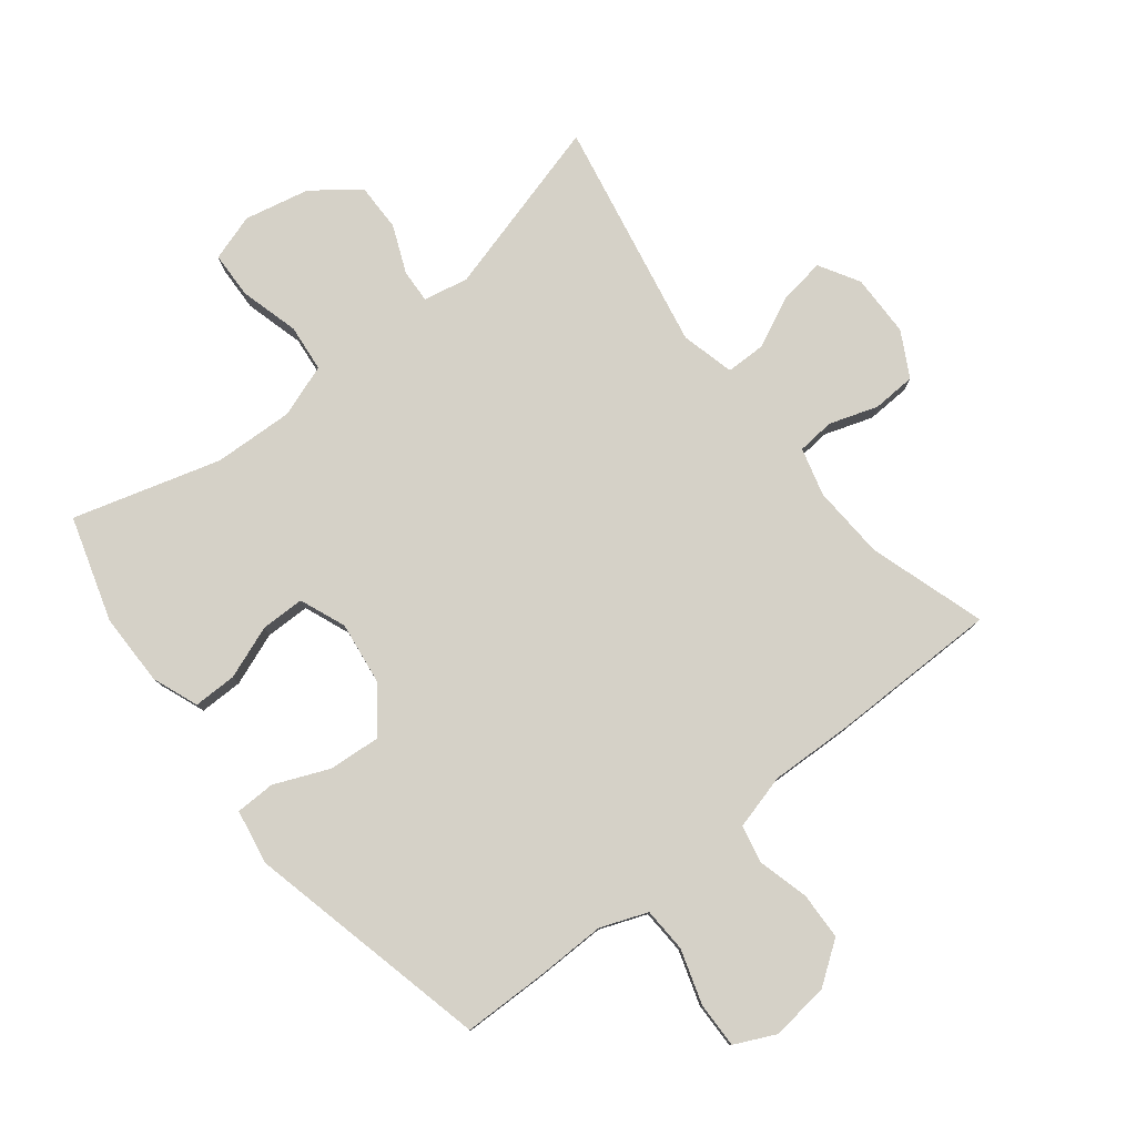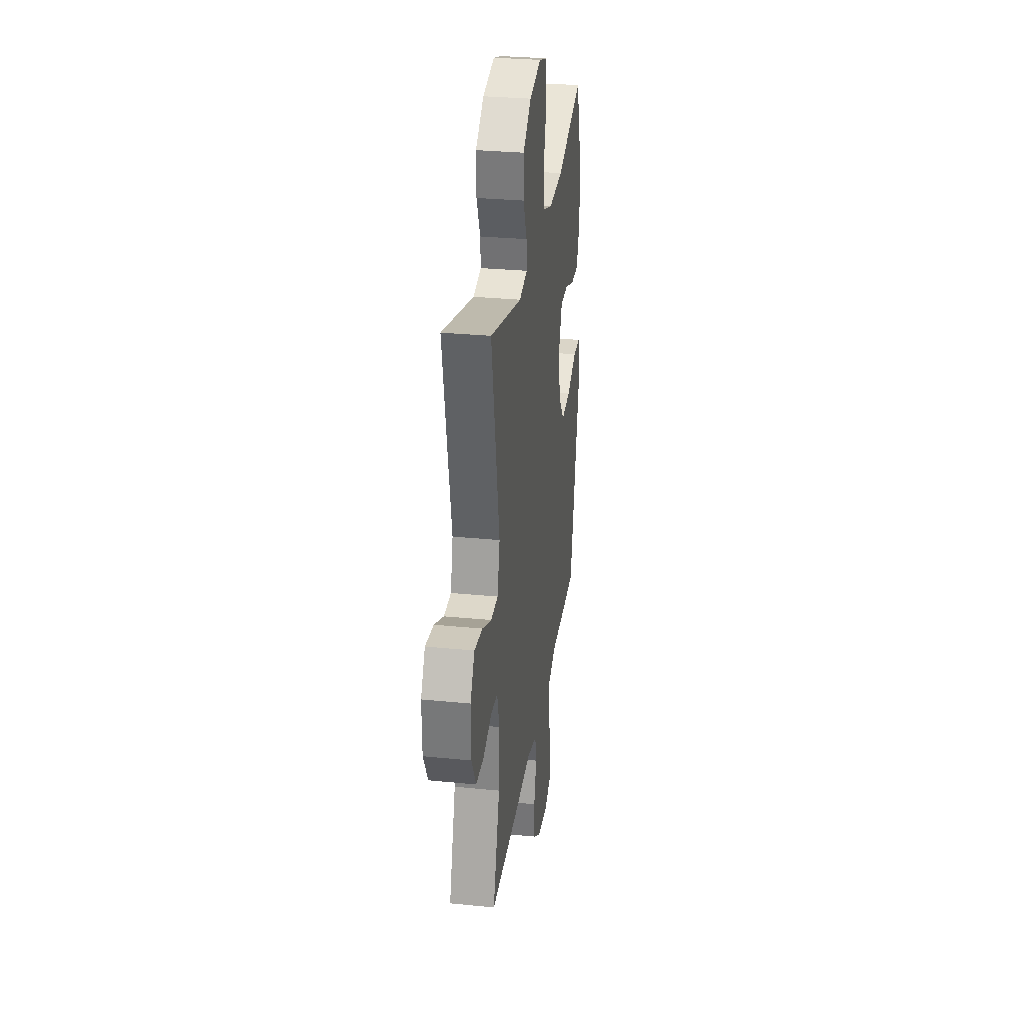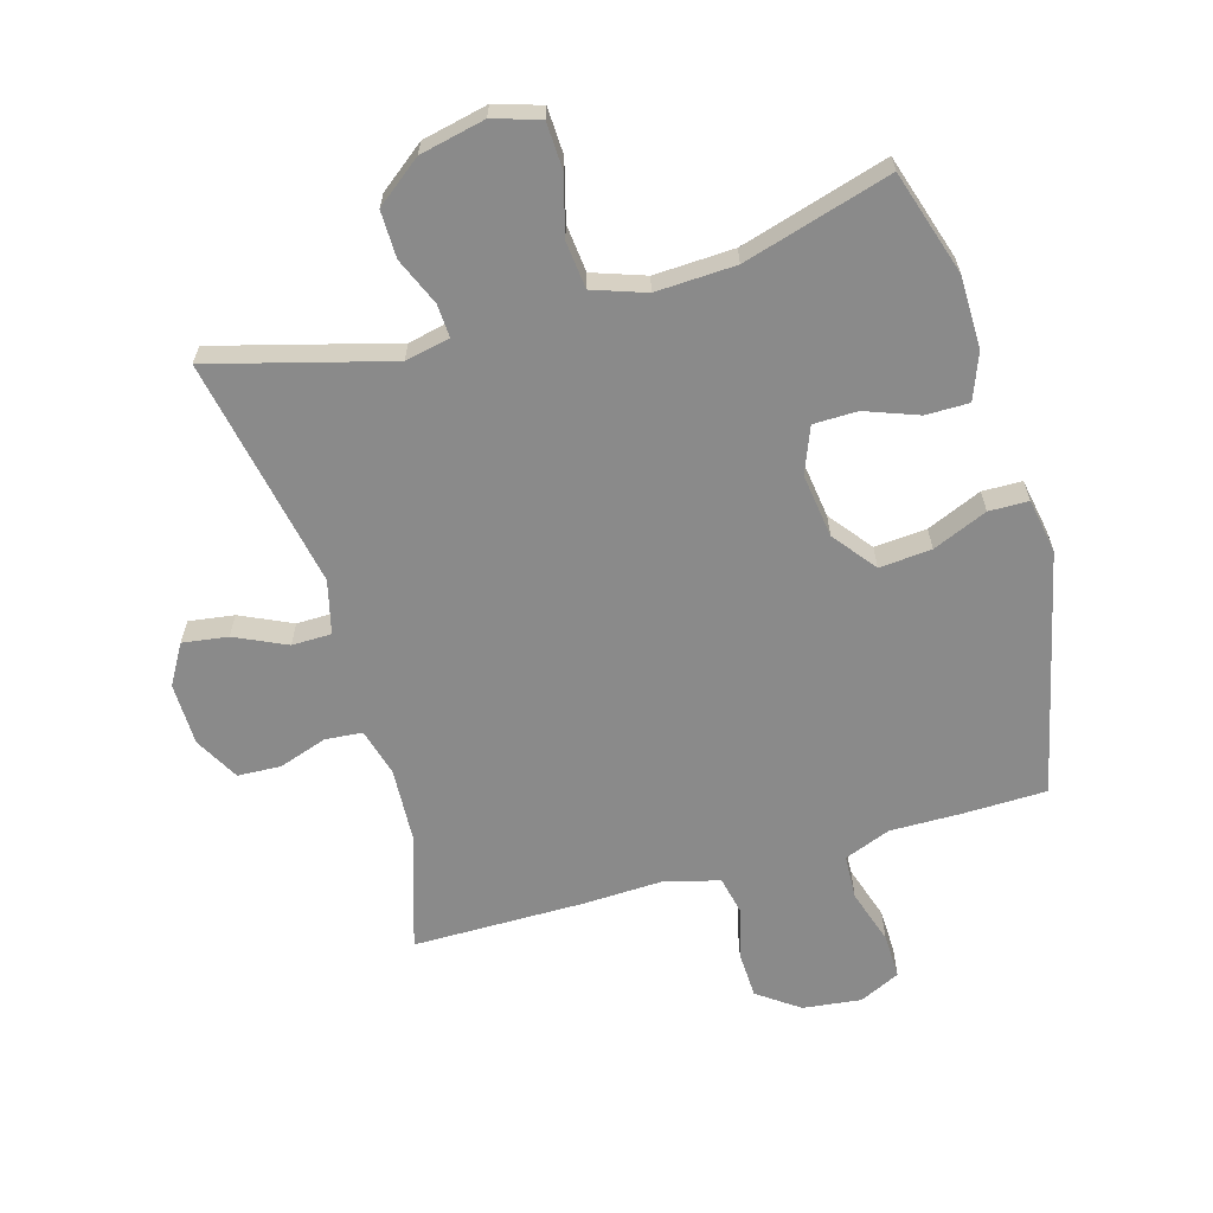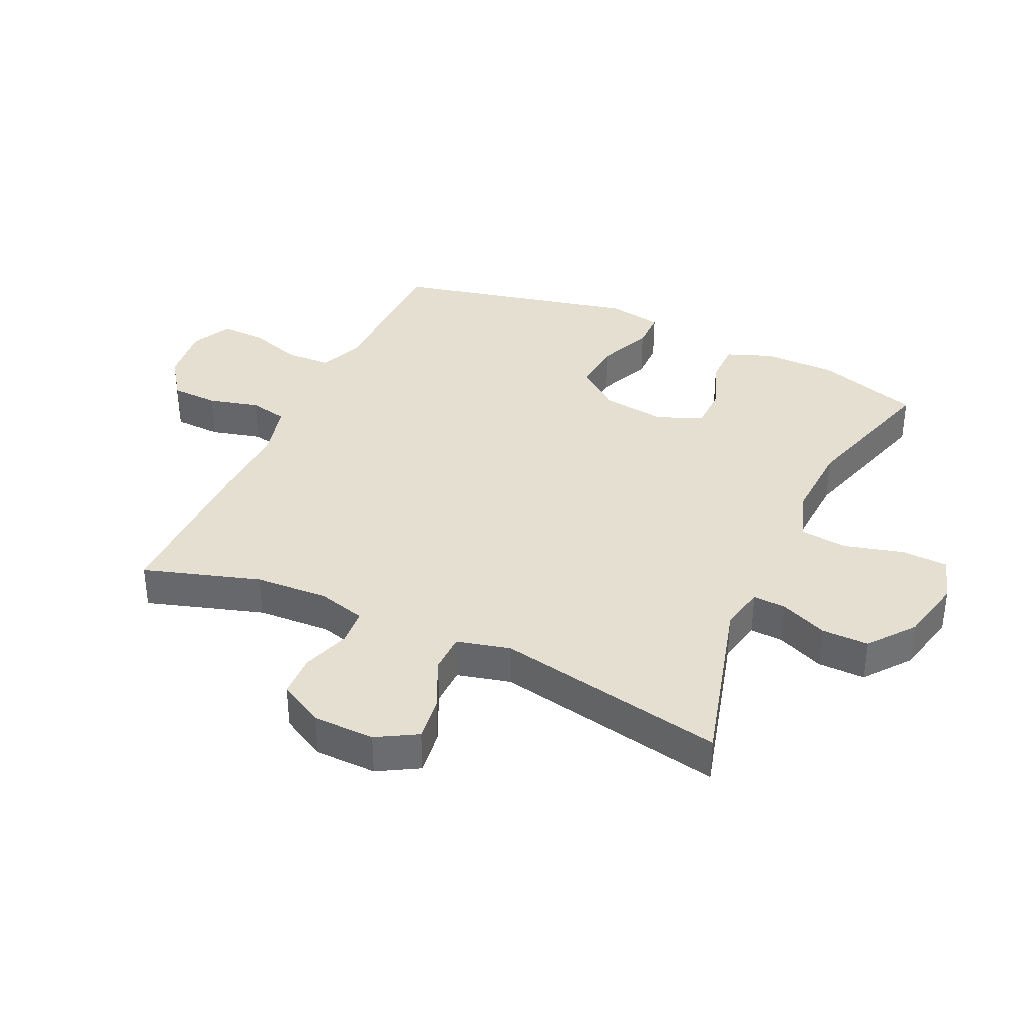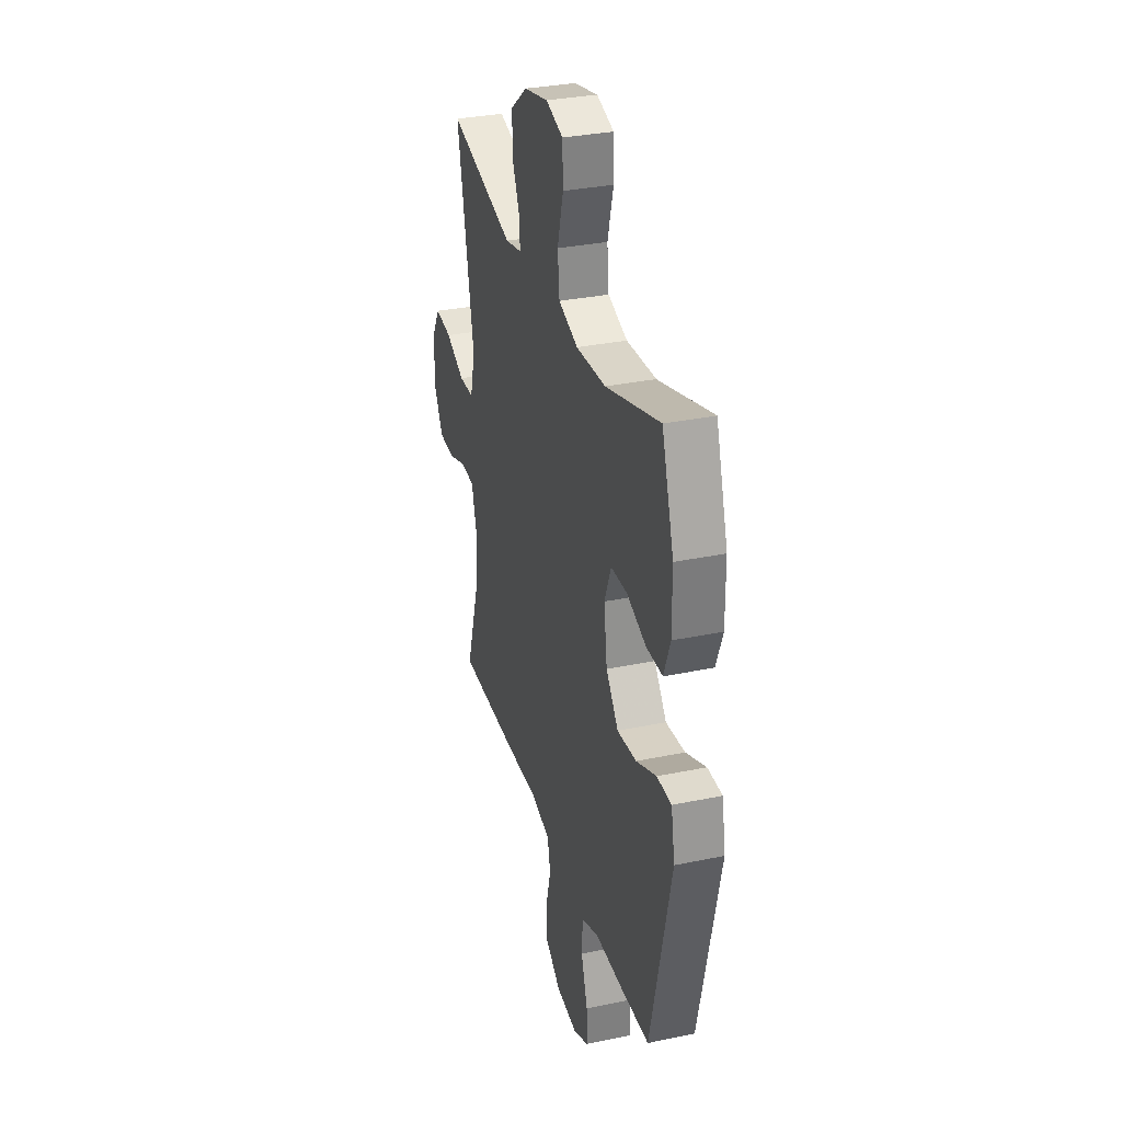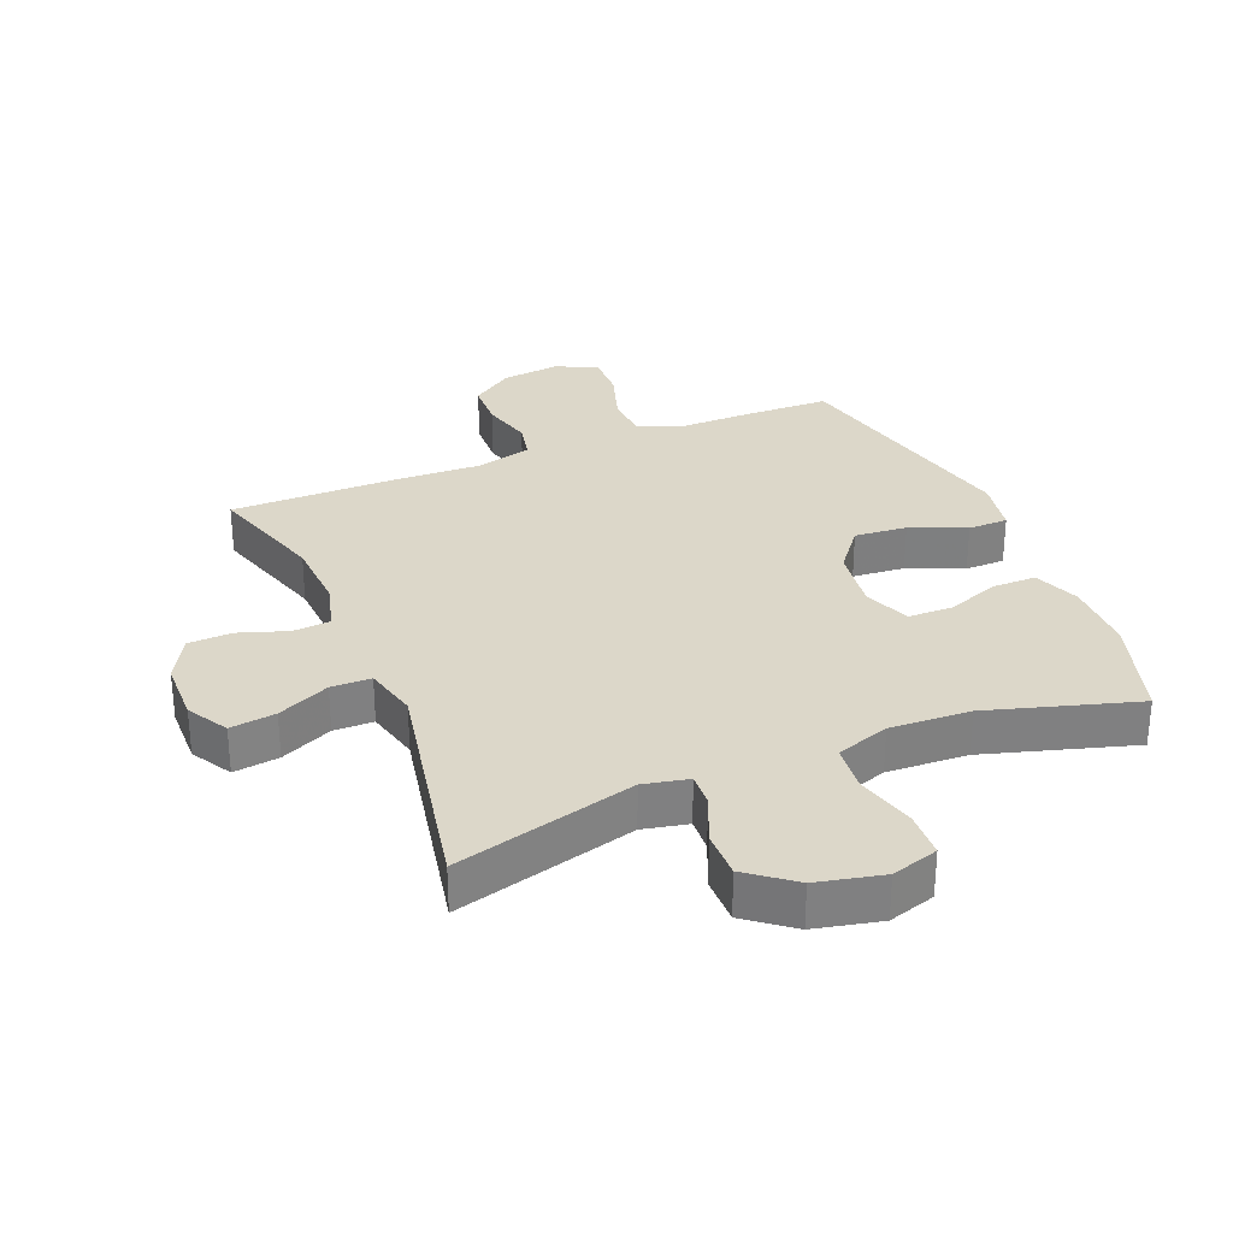
<metadata>
{"format":"obj","ext":"obj","renderer":"f3d","projection":"perspective","resolution":1024,"background":"white","views":[{"elev":79.4,"azim":141.5,"up":"+Y"},{"elev":30.2,"azim":-81.8,"up":"+Z"},{"elev":-63.4,"azim":16.0,"up":"+Y"},{"elev":36.6,"azim":-65.2,"up":"+Y"},{"elev":32.0,"azim":73.7,"up":"+Z"},{"elev":30.3,"azim":-22.3,"up":"+Y"}]}
</metadata>
<code>
v 0.5 0.07 -0.5
v 0.368 0.07 -0.503
v 0.254 0.07 -0.502
v 0.18 0.07 -0.531
v 0.177 0.07 -0.602
v 0.205 0.07 -0.689
v 0.207 0.07 -0.761
v 0.142 0.07 -0.792
v 0.049 0.07 -0.781
v -0.017 0.07 -0.734
v -0.02 0.07 -0.659
v 0.001 0.07 -0.578
v -0.012 0.07 -0.518
v -0.1 0.07 -0.495
v -0.228 0.07 -0.5
v -0.5 0.07 -0.5
v -0.442 0.07 -0.314
v -0.436 0.07 -0.197
v -0.457 0.07 -0.121
v -0.516 0.07 -0.116
v -0.593 0.07 -0.142
v -0.662 0.07 -0.139
v -0.701 0.07 -0.068
v -0.703 0.07 0.031
v -0.666 0.07 0.095
v -0.594 0.07 0.085
v -0.512 0.07 0.047
v -0.449 0.07 0.048
v -0.428 0.07 0.133
v -0.5 0.07 0.5
v -0.216 0.07 0.423
v -0.145 0.07 0.438
v -0.148 0.07 0.491
v -0.18 0.07 0.566
v -0.181 0.07 0.641
v -0.109 0.07 0.697
v -0.005 0.07 0.72
v 0.069 0.07 0.697
v 0.072 0.07 0.623
v 0.047 0.07 0.529
v 0.055 0.07 0.454
v 0.139 0.07 0.425
v 0.266 0.07 0.431
v 0.5 0.07 0.5
v 0.552 0.07 0.334
v 0.553 0.07 0.219
v 0.525 0.07 0.146
v 0.456 0.07 0.146
v 0.372 0.07 0.177
v 0.302 0.07 0.176
v 0.273 0.07 0.103
v 0.287 0.07 0.001
v 0.34 0.07 -0.067
v 0.423 0.07 -0.06
v 0.51 0.07 -0.023
v 0.573 0.07 -0.024
v 0.589 0.07 -0.111
v 0.5 0 -0.5
v 0.368 0 -0.503
v 0.254 0 -0.502
v 0.18 0 -0.531
v 0.177 0 -0.602
v 0.205 0 -0.689
v 0.207 0 -0.761
v 0.142 0 -0.792
v 0.049 0 -0.781
v -0.017 0 -0.734
v -0.02 0 -0.659
v 0.001 0 -0.578
v -0.012 0 -0.518
v -0.1 0 -0.495
v -0.228 0 -0.5
v -0.5 0 -0.5
v -0.442 0 -0.314
v -0.436 0 -0.197
v -0.457 0 -0.121
v -0.516 0 -0.116
v -0.593 0 -0.142
v -0.662 0 -0.139
v -0.701 0 -0.068
v -0.703 0 0.031
v -0.666 0 0.095
v -0.594 0 0.085
v -0.512 0 0.047
v -0.449 0 0.048
v -0.428 0 0.133
v -0.5 0 0.5
v -0.216 0 0.423
v -0.145 0 0.438
v -0.148 0 0.491
v -0.18 0 0.566
v -0.181 0 0.641
v -0.109 0 0.697
v -0.005 0 0.72
v 0.069 0 0.697
v 0.072 0 0.623
v 0.047 0 0.529
v 0.055 0 0.454
v 0.139 0 0.425
v 0.266 0 0.431
v 0.5 0 0.5
v 0.552 0 0.334
v 0.553 0 0.219
v 0.525 0 0.146
v 0.456 0 0.146
v 0.372 0 0.177
v 0.302 0 0.176
v 0.273 0 0.103
v 0.287 0 0.001
v 0.34 0 -0.067
v 0.423 0 -0.06
v 0.51 0 -0.023
v 0.573 0 -0.024
v 0.589 0 -0.111
f 54 55 56 57
f 53 54 57 1
f 52 53 1 2
f 46 47 48 49
f 46 49 50
f 43 44 45 46
f 42 43 46 50
f 41 42 50 51
f 37 38 39 40
f 37 40 41
f 36 37 41
f 33 34 35 36
f 32 33 36 41
f 31 32 41 51
f 29 30 31 51
f 24 25 26 27
f 24 27 28
f 23 24 28
f 20 21 22 23
f 19 20 23 28
f 18 19 28 29
f 14 15 16 17
f 13 14 17 18
f 9 10 11 12
f 9 12 13
f 8 9 13
f 5 6 7 8
f 4 5 8 13
f 3 4 13 18
f 52 2 3 18
f 18 29 51 52
f 114 113 112 111
f 58 114 111 110
f 59 58 110 109
f 106 105 104 103
f 107 106 103
f 103 102 101 100
f 107 103 100 99
f 108 107 99 98
f 97 96 95 94
f 98 97 94
f 98 94 93
f 93 92 91 90
f 98 93 90 89
f 108 98 89 88
f 108 88 87 86
f 84 83 82 81
f 85 84 81
f 85 81 80
f 80 79 78 77
f 85 80 77 76
f 86 85 76 75
f 74 73 72 71
f 75 74 71 70
f 69 68 67 66
f 70 69 66
f 70 66 65
f 65 64 63 62
f 70 65 62 61
f 75 70 61 60
f 75 60 59 109
f 109 108 86 75
f 1 58 59 2
f 2 59 60 3
f 3 60 61 4
f 4 61 62 5
f 5 62 63 6
f 6 63 64 7
f 7 64 65 8
f 8 65 66 9
f 9 66 67 10
f 10 67 68 11
f 11 68 69 12
f 12 69 70 13
f 13 70 71 14
f 14 71 72 15
f 15 72 73 16
f 16 73 74 17
f 17 74 75 18
f 18 75 76 19
f 19 76 77 20
f 20 77 78 21
f 21 78 79 22
f 22 79 80 23
f 23 80 81 24
f 24 81 82 25
f 25 82 83 26
f 26 83 84 27
f 27 84 85 28
f 28 85 86 29
f 29 86 87 30
f 30 87 88 31
f 31 88 89 32
f 32 89 90 33
f 33 90 91 34
f 34 91 92 35
f 35 92 93 36
f 36 93 94 37
f 37 94 95 38
f 38 95 96 39
f 39 96 97 40
f 40 97 98 41
f 41 98 99 42
f 42 99 100 43
f 43 100 101 44
f 44 101 102 45
f 45 102 103 46
f 46 103 104 47
f 47 104 105 48
f 48 105 106 49
f 49 106 107 50
f 50 107 108 51
f 51 108 109 52
f 52 109 110 53
f 53 110 111 54
f 54 111 112 55
f 55 112 113 56
f 56 113 114 57
f 57 114 58 1

</code>
